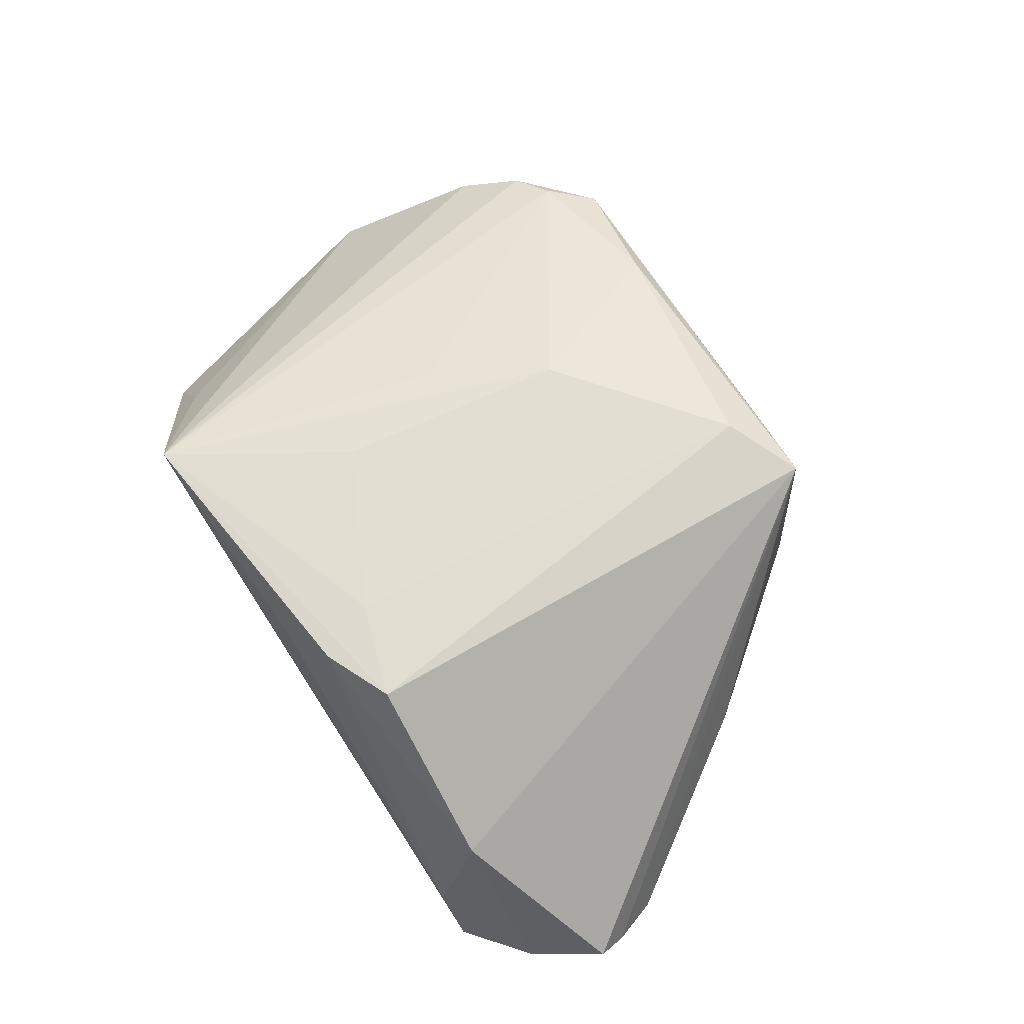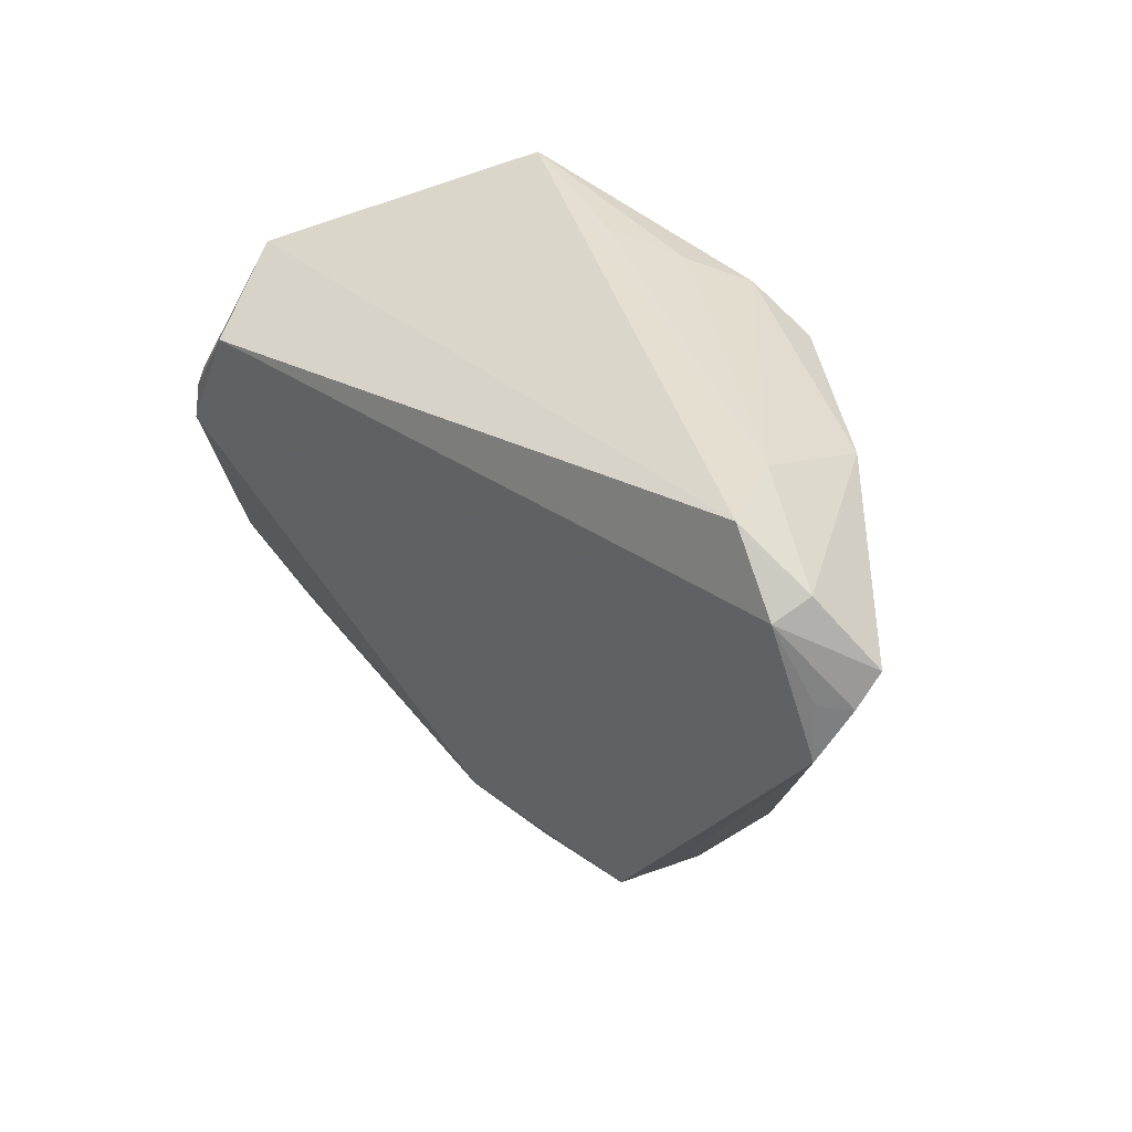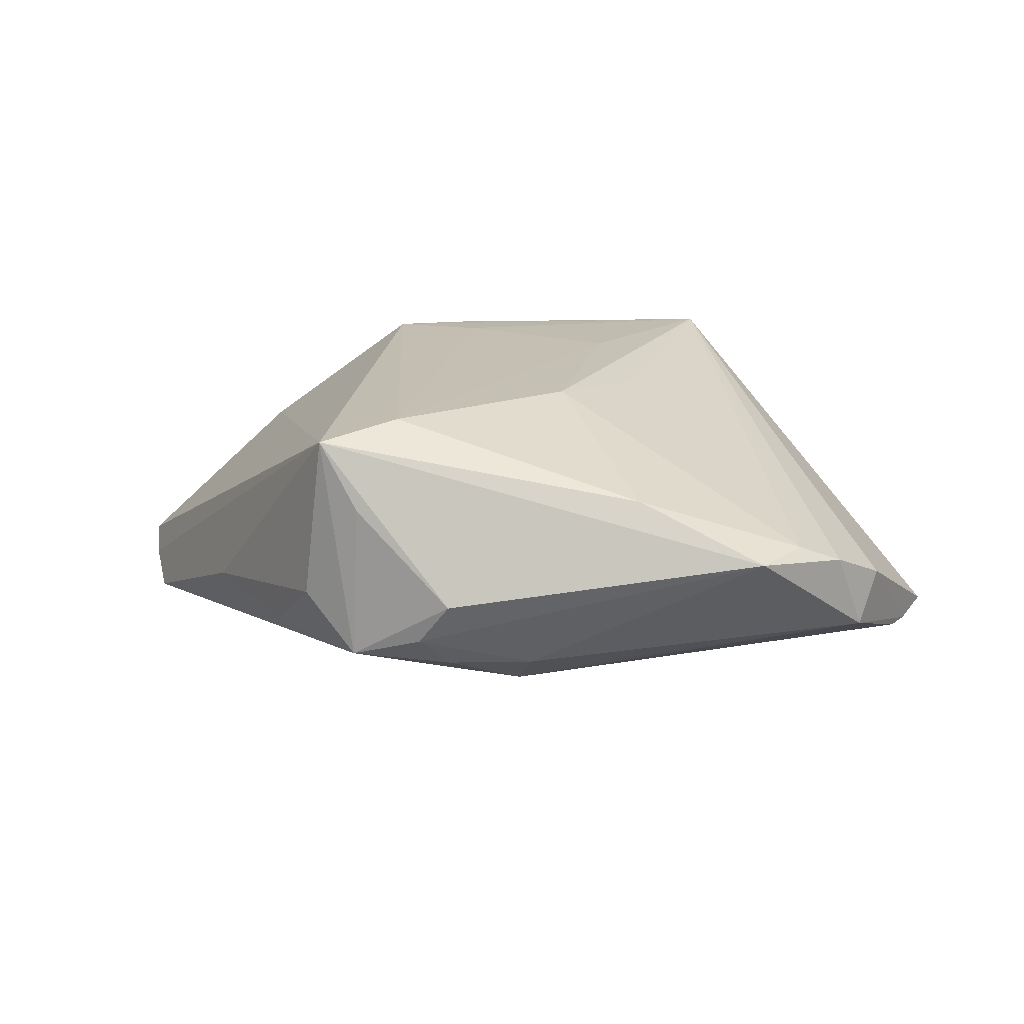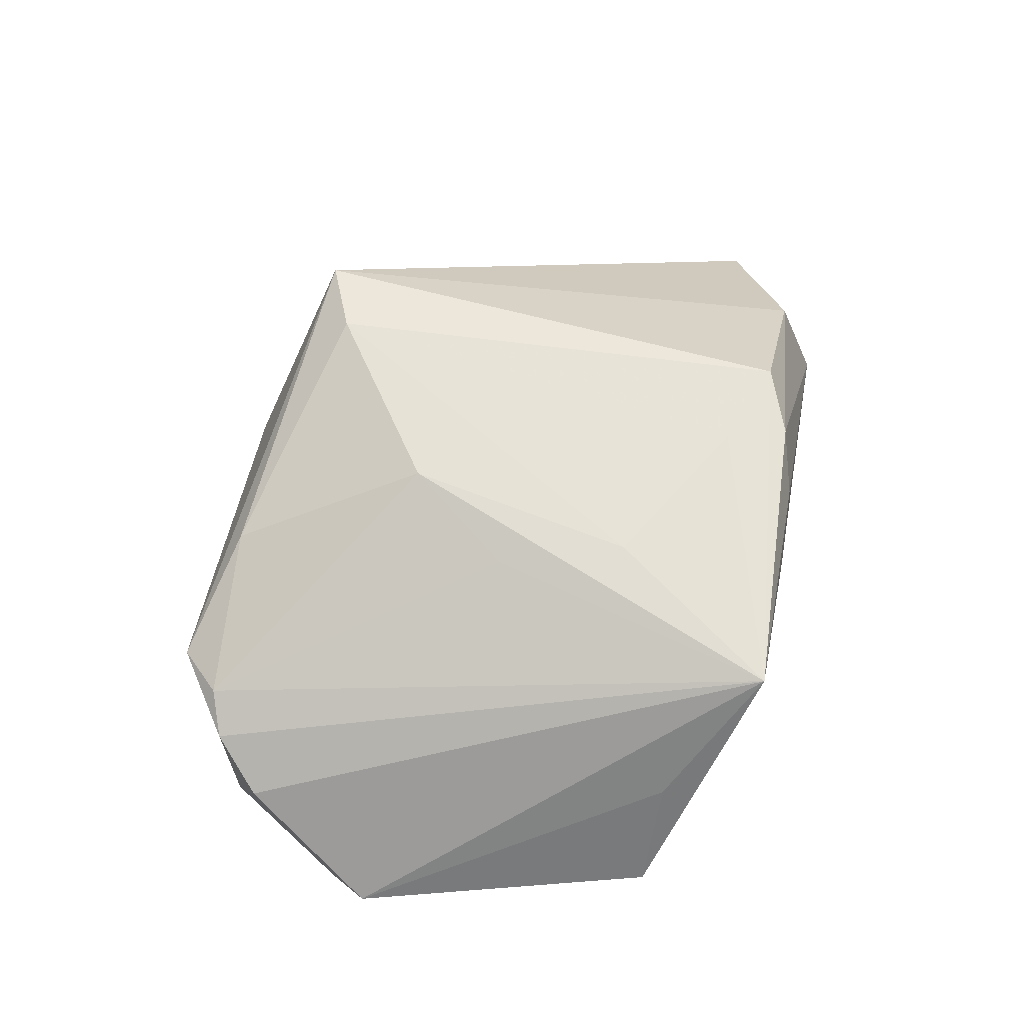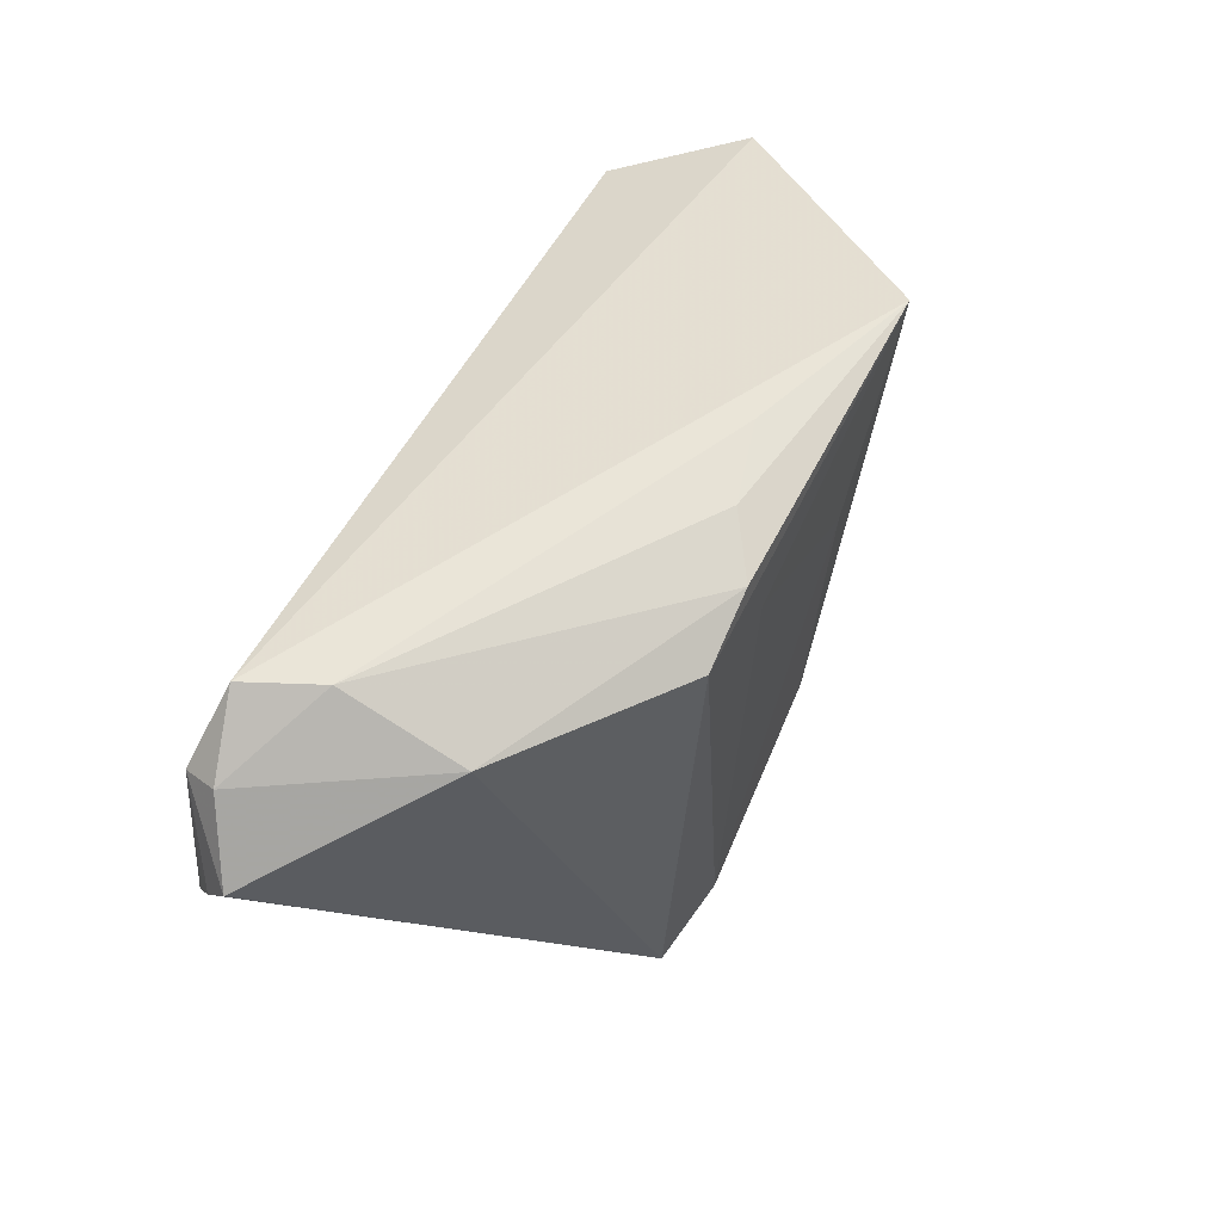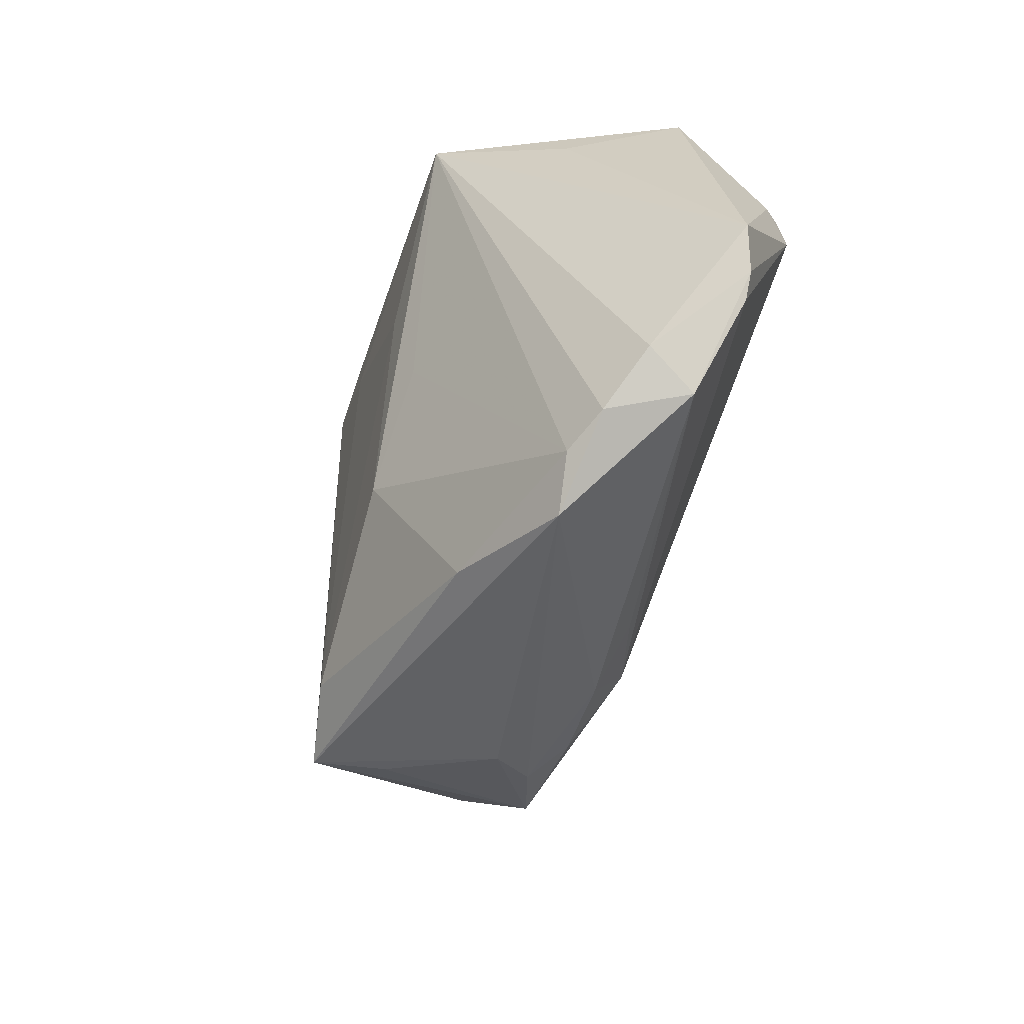
<metadata>
{"format":"obj","ext":"obj","renderer":"f3d","projection":"perspective","resolution":1024,"background":"white","views":[{"elev":67.4,"azim":-124.9,"up":"+Z"},{"elev":37.2,"azim":-132.9,"up":"+Y"},{"elev":18.0,"azim":2.4,"up":"+Z"},{"elev":63.3,"azim":102.0,"up":"+Z"},{"elev":59.9,"azim":-62.2,"up":"+Y"},{"elev":-48.7,"azim":71.1,"up":"+Y"}]}
</metadata>
<code>
v -0.03366 -0.02511 -0.009193
v 0.04732 0.02518 -0.006904
v 0.03896 0.02566 0.006308
v -0.06069 0.01776 -0.01425
v 0.04674 -0.0335 -0.005321
v 0.03261 -0.04375 0.006329
v 0.04587 0.01001 -0.02061
v 0.04634 0.00503 -0.02122
v 0.01592 -0.002065 0.02015
v 0.05513 -0.01809 -0.01023
v -0.02069 -0.03888 0.01147
v -0.05344 0.02778 -0.01979
v -0.04208 0.03615 -0.008781
v -0.02576 -0.03586 0.01995
v -0.06135 0.02175 -0.01135
v -0.01234 -0.04237 -0.005488
v -0.05475 0.02981 -0.01538
v -0.05855 0.01129 -0.01762
v -0.01584 -0.03148 0.02205
v -0.04412 -0.01268 -0.006916
v 0.04712 0.01114 -0.01869
v 0.03847 0.02038 -0.02151
v -0.008992 0.02538 0.02182
v 0.05802 -0.01297 -0.009015
v 0.002341 -0.03895 -0.009486
v 0.0377 -0.0383 0.007085
v -0.008339 -0.04417 -4.362e-05
v 0.0006287 -0.0337 -0.01393
v 0.01649 -0.03941 0.01341
v -0.008495 -0.0392 -0.009713
v -0.02147 -0.03949 -0.008461
v -0.05778 0.01829 -0.0172
v 0.05315 -0.02133 -0.01014
v 0.01115 0.01429 0.02205
v -0.01187 0.03326 0.02114
v -0.02095 0.02972 0.02144
v 0.02625 0.03604 0.02134
v -0.04173 0.03064 0.006065
v 0.005862 -0.01575 0.02205
v 0.004905 0.03615 0.01361
v -0.005003 0.03545 0.0164
v -0.02841 -0.03434 -0.001694
v 0.04324 -0.0362 0.00468
v 0.01093 -0.03492 -0.0111
v 0.04919 -0.03004 0.0009613
v -0.04622 0.03575 -0.0179
f 24 37 45
f 46 13 37
f 37 2 46
f 29 14 6
f 6 26 29
f 29 26 39
f 34 39 37
f 6 14 27
f 15 14 38
f 14 36 38
f 35 36 37
f 35 38 36
f 13 38 35
f 3 37 24
f 24 2 3
f 3 2 37
f 13 46 17
f 15 38 17
f 17 38 13
f 21 2 24
f 24 8 21
f 43 45 37
f 37 26 43
f 43 26 6
f 6 5 43
f 43 5 45
f 37 39 9
f 9 26 37
f 39 26 9
f 25 5 6
f 24 45 10
f 45 5 10
f 10 8 24
f 14 29 19
f 19 29 39
f 19 36 14
f 39 34 19
f 42 31 14
f 14 20 42
f 14 31 11
f 11 27 14
f 31 27 11
f 41 35 37
f 13 35 41
f 31 42 1
f 1 42 20
f 28 31 18
f 18 8 28
f 31 1 18
f 18 1 20
f 18 20 14
f 2 21 22
f 22 46 2
f 28 5 44
f 44 25 28
f 5 25 44
f 6 27 16
f 16 25 6
f 16 27 31
f 33 5 28
f 33 10 5
f 28 8 33
f 8 10 33
f 36 19 23
f 23 19 34
f 37 36 23
f 23 34 37
f 37 13 40
f 40 41 37
f 13 41 40
f 7 21 8
f 8 22 7
f 7 22 21
f 8 18 12
f 12 22 8
f 46 22 12
f 18 32 12
f 12 17 46
f 15 17 12
f 30 16 31
f 25 16 30
f 30 31 28
f 28 25 30
f 4 32 18
f 4 14 15
f 4 18 14
f 15 12 4
f 4 12 32

</code>
